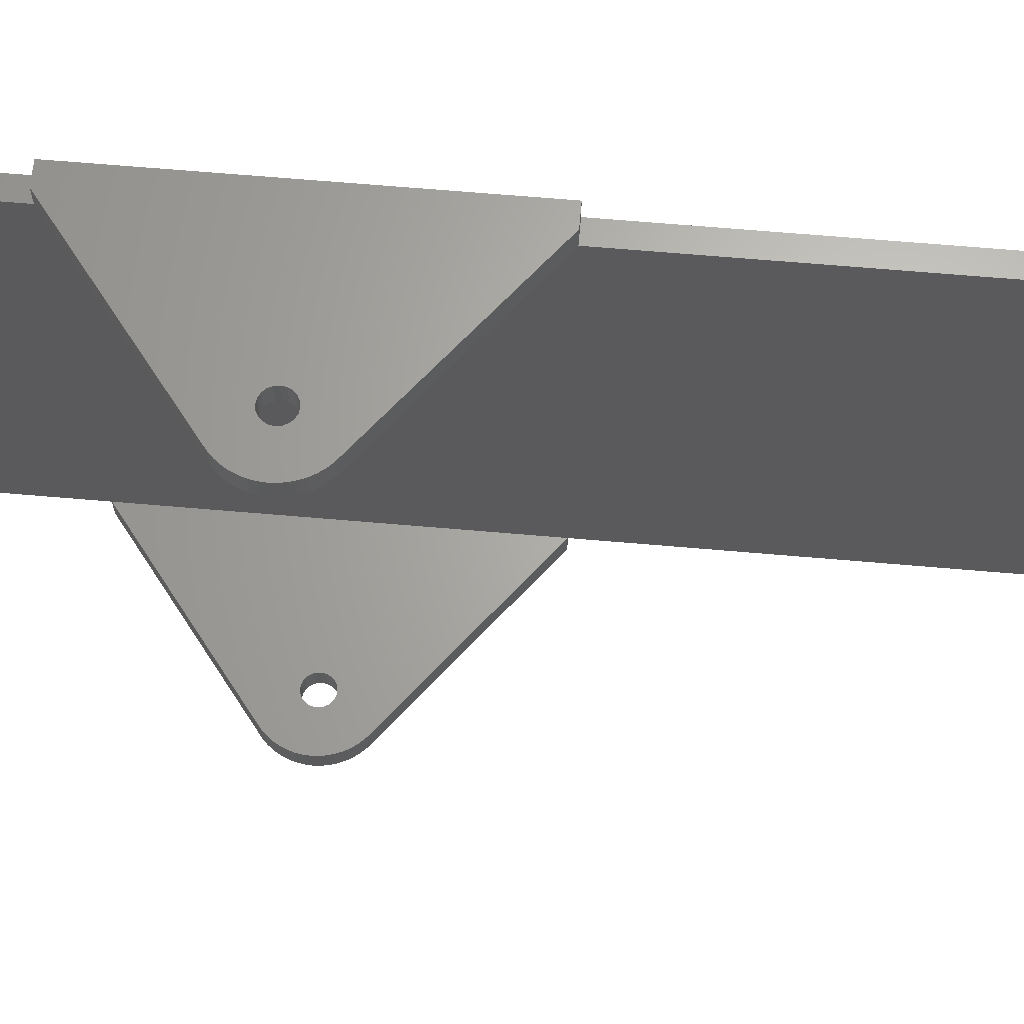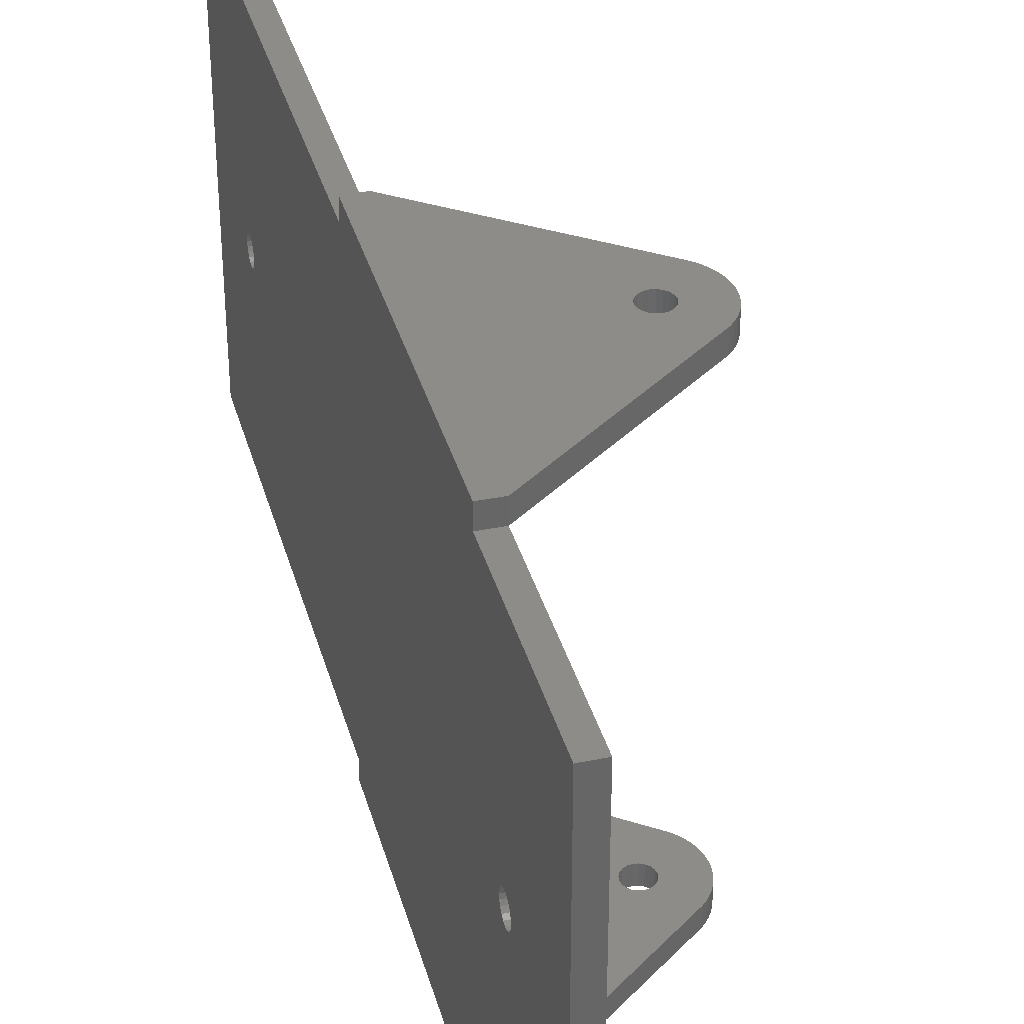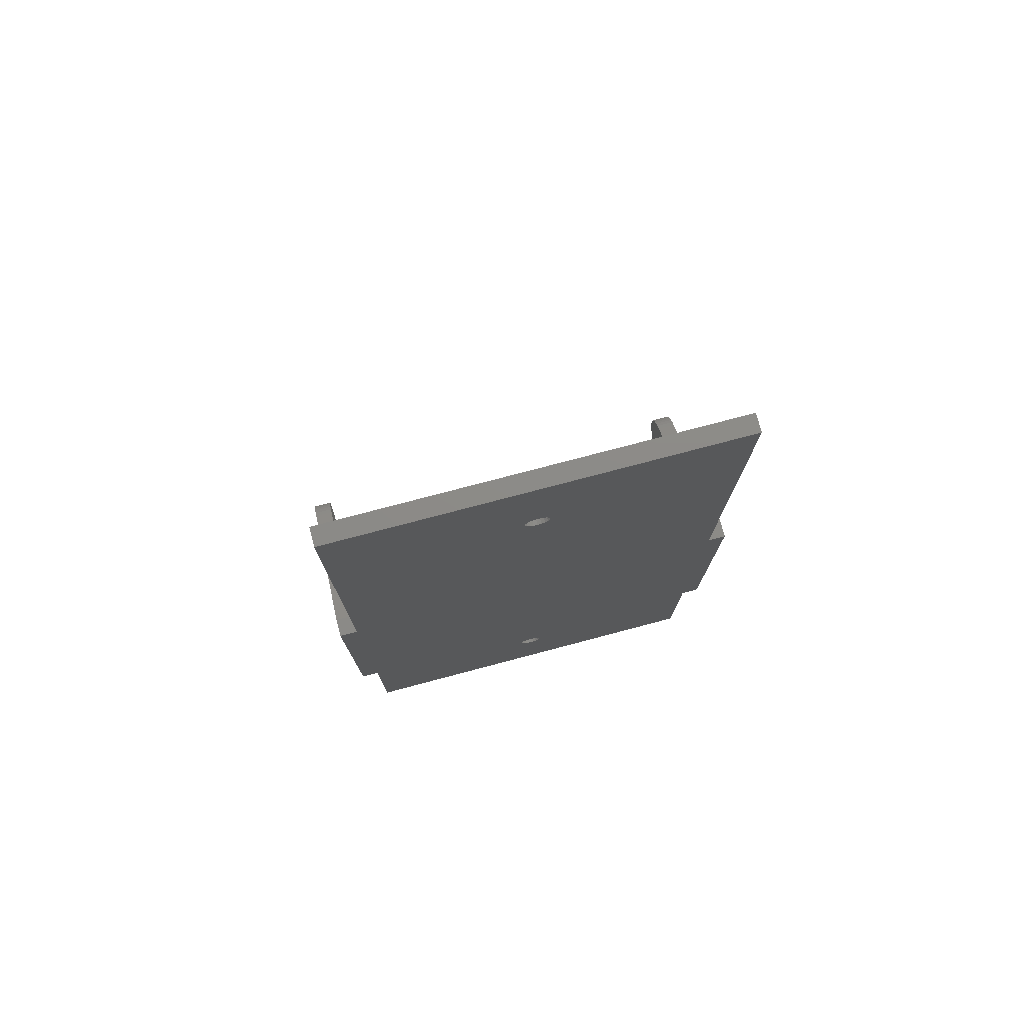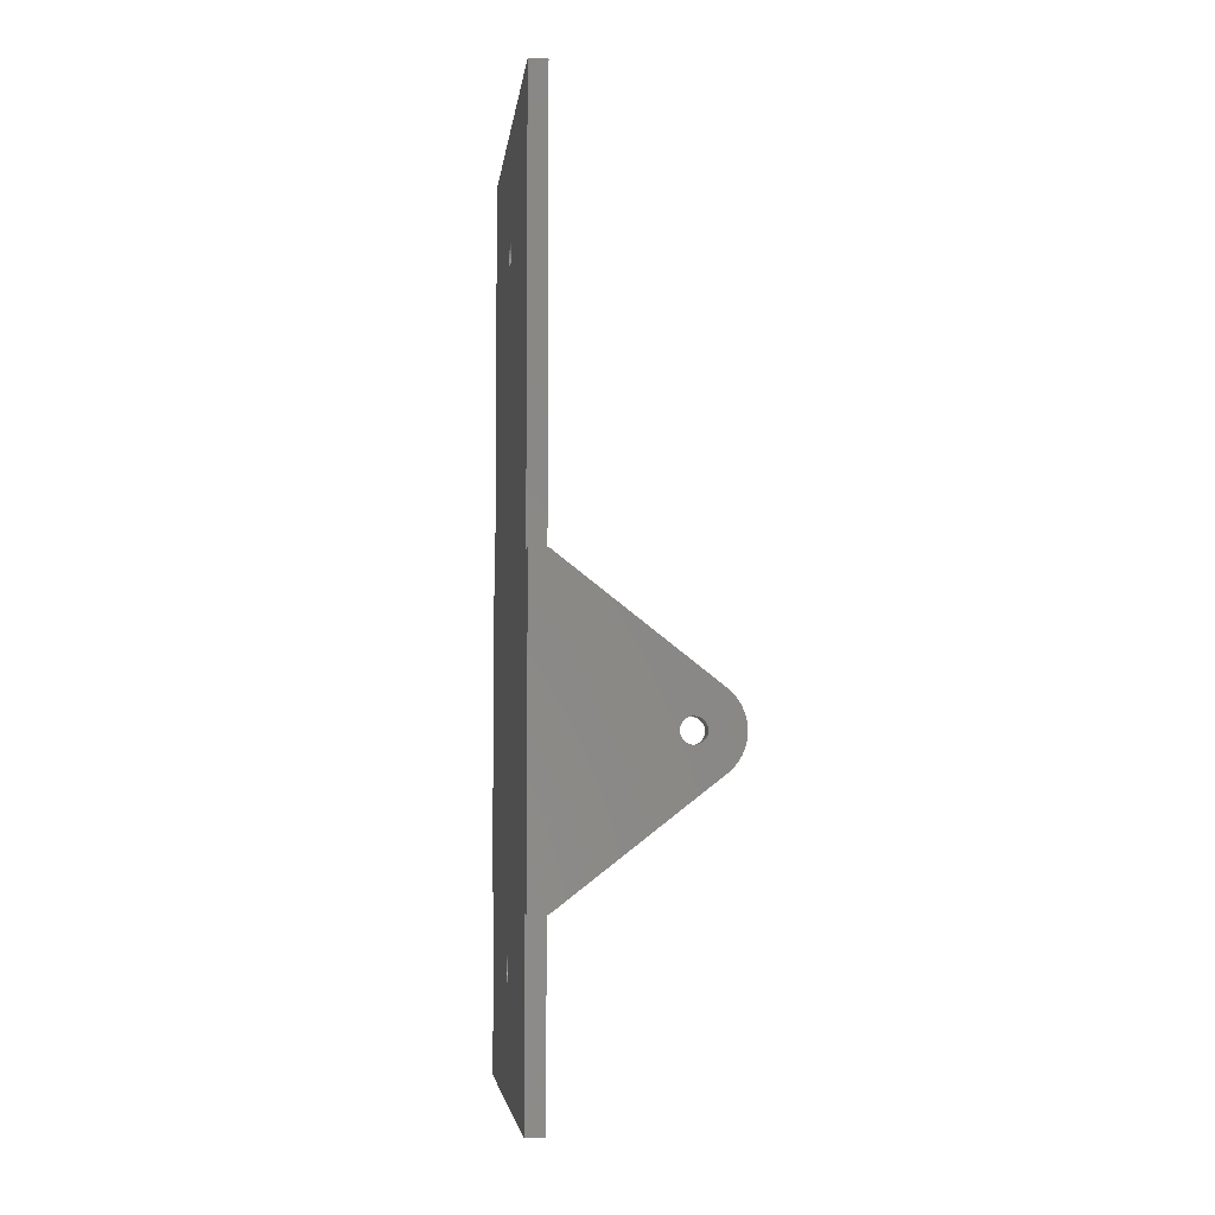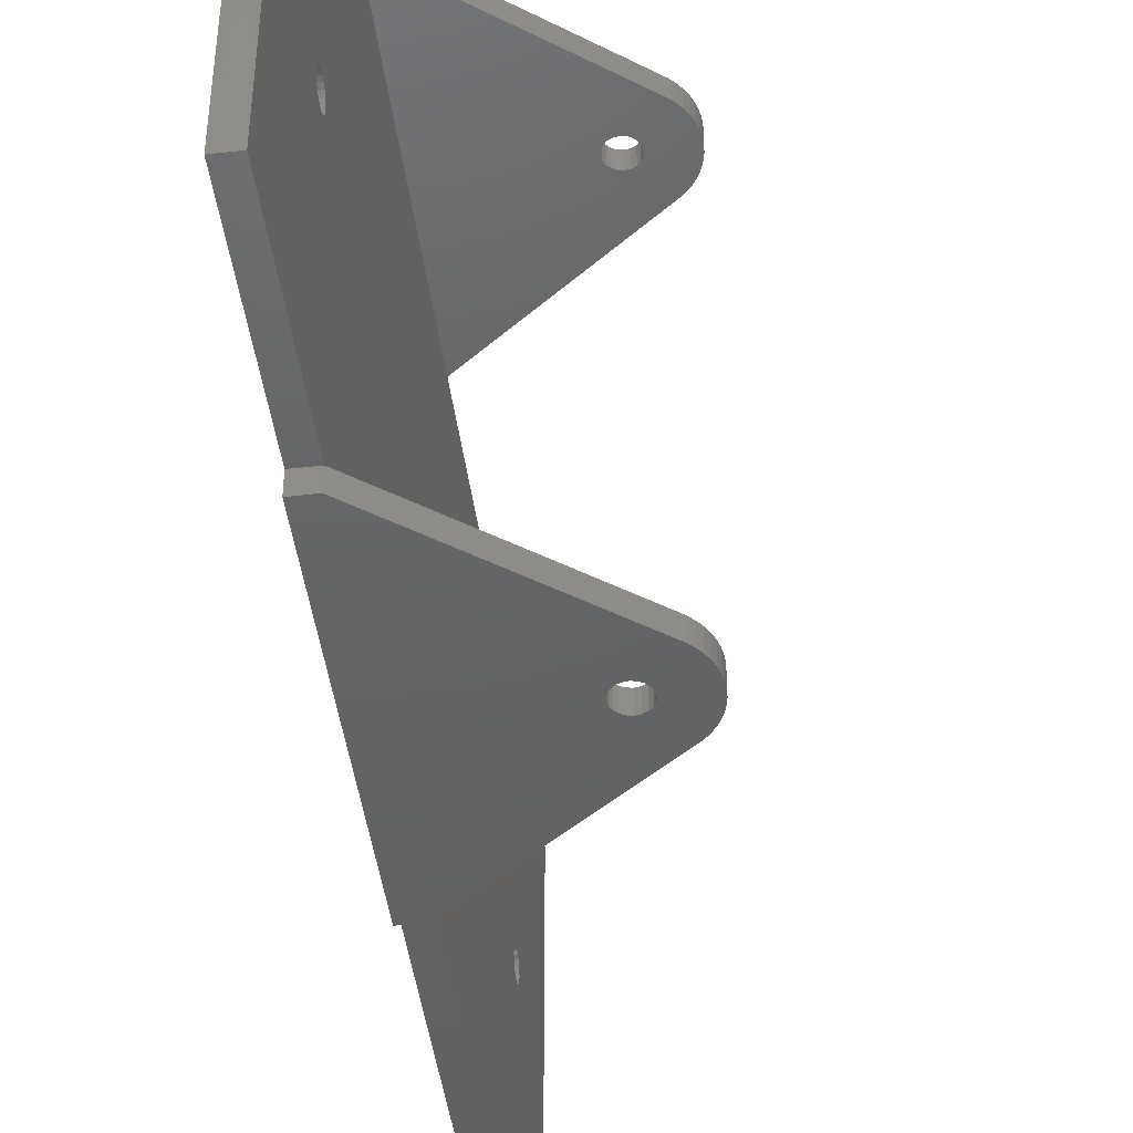
<metadata>
{"format":"stl","ext":"stl","renderer":"f3d","projection":"perspective","resolution":1024,"background":"white","views":[{"elev":65.4,"azim":-85.0,"up":"+Y"},{"elev":36.0,"azim":165.1,"up":"+Y"},{"elev":76.5,"azim":75.2,"up":"+Z"},{"elev":-5.1,"azim":173.2,"up":"+Z"},{"elev":-45.1,"azim":-172.5,"up":"+Y"}]}
</metadata>
<code>
# stl→obj: 268 verts, 548 faces
v 50 1.176 -33.38
v 50 32.5 -25
v 50 1.618 -33.82
v 50 32.5 25
v 50 1.902 74.38
v 50 2 75
v 50 0.618 -33.1
v 50 1.618 73.82
v 50 1.176 73.38
v 50 0 -33
v 50 0.618 73.1
v 50 -32.5 25
v 50 0 73
v 50 -0.618 -33.1
v 50 -32.5 -25
v 50 -1.176 -33.38
v 50 -0.618 73.1
v 50 -1.618 -33.82
v 50 -1.176 73.38
v 50 -1.902 -34.38
v 50 -1.618 73.82
v 50 -2 -35
v 50 -1.902 74.38
v 50 1.902 -35.62
v 50 32.5 -55
v 50 1.902 -34.38
v 50 2 -35
v 50 1.618 -36.18
v 50 1.176 -36.62
v 50 0.618 -36.9
v 50 0 -37
v 50 -32.5 -55
v 50 -0.618 -36.9
v 50 -1.902 -35.62
v 50 -1.618 -36.18
v 50 -1.176 -36.62
v 50 32.5 95
v 50 1.902 75.62
v 50 1.618 76.18
v 50 1.176 76.62
v 50 0.618 76.9
v 50 0 77
v 50 -32.5 95
v 50 -0.618 76.9
v 50 -1.176 76.62
v 50 -2 75
v 50 -1.902 75.62
v 50 -1.618 76.18
v 53 -32.5 95
v 53 32.5 95
v 53 -35.5 25
v 53 -32.5 -25
v 53 -32.5 25
v 53 -35.5 -25
v 53 1.618 73.82
v 53 32.5 25
v 53 1.902 74.38
v 53 1.902 -34.38
v 53 2 -35
v 53 1.176 73.38
v 53 1.618 -33.82
v 53 0.618 73.1
v 53 1.176 -33.38
v 53 0 73
v 53 0.618 -33.1
v 53 0 -33
v 53 -0.618 73.1
v 53 -1.176 73.38
v 53 -0.618 -33.1
v 53 -1.618 73.82
v 53 -1.902 74.38
v 53 -1.176 -33.38
v 53 -2 75
v 53 -1.618 -33.82
v 53 2 75
v 53 32.5 -25
v 53 1.902 75.62
v 53 1.618 76.18
v 53 1.176 76.62
v 53 0.618 76.9
v 53 0 77
v 53 -0.618 76.9
v 53 -1.902 75.62
v 53 -1.618 76.18
v 53 -1.176 76.62
v 53 35.5 -25
v 53 35.5 25
v 53 1.902 -35.62
v 53 32.5 -55
v 53 1.618 -36.18
v 53 1.176 -36.62
v 53 0.618 -36.9
v 53 0 -37
v 53 -32.5 -55
v 53 -0.618 -36.9
v 53 -1.176 -36.62
v 53 -1.902 -34.38
v 53 -2 -35
v 53 -1.902 -35.62
v 53 -1.618 -36.18
v 25.74 32.5 6.172
v 29.92 32.5 1.988
v 30 32.5 2
v 23.36 32.5 3.485
v 29.38 32.5 1.902
v 28.1 32.5 0.618
v 22.99 32.5 2.66
v 22.72 32.5 1.795
v 28.82 32.5 1.618
v 28.38 32.5 1.176
v 22.55 32.5 0.904
v 28 32.5 0
v 22.5 32.5 0
v 22.55 32.5 -0.904
v 28.1 32.5 -0.618
v 22.72 32.5 -1.795
v 22.99 32.5 -2.66
v 23.36 32.5 -3.485
v 28.38 32.5 -1.176
v 23.83 32.5 -4.26
v 24.39 32.5 -4.973
v 28.82 32.5 -1.618
v 25.03 32.5 5.614
v 24.39 32.5 4.973
v 23.83 32.5 4.26
v 30.08 32.5 1.988
v 30.62 32.5 1.902
v 31.18 32.5 1.618
v 31.62 32.5 1.176
v 31.9 32.5 0.618
v 32 32.5 0
v 31.9 32.5 -0.618
v 31.62 32.5 -1.176
v 25.74 32.5 -6.172
v 30.54 32.5 -1.914
v 30 32.5 -2
v 25.03 32.5 -5.614
v 29.38 32.5 -1.902
v 29.46 32.5 -1.914
v 30.62 32.5 -1.902
v 31.18 32.5 -1.618
v 31.18 -32.5 1.618
v 25.74 -32.5 6.172
v 30.54 -32.5 1.914
v 30.62 -32.5 1.902
v 30 -32.5 2
v 28.82 -32.5 1.618
v 29.38 -32.5 1.902
v 25.03 -32.5 5.614
v 24.39 -32.5 4.973
v 29.46 -32.5 1.914
v 31.62 -32.5 1.176
v 31.9 -32.5 0.618
v 32 -32.5 0
v 31.9 -32.5 -0.618
v 25.74 -32.5 -6.172
v 30.08 -32.5 -1.988
v 30.62 -32.5 -1.902
v 28.1 -32.5 -0.618
v 23.36 -32.5 -3.485
v 22.99 -32.5 -2.66
v 30 -32.5 -2
v 29.92 -32.5 -1.988
v 23.83 -32.5 -4.26
v 24.39 -32.5 -4.973
v 25.03 -32.5 -5.614
v 31.18 -32.5 -1.618
v 31.62 -32.5 -1.176
v 28.38 -32.5 1.176
v 23.83 -32.5 4.26
v 23.36 -32.5 3.485
v 28.1 -32.5 0.618
v 22.99 -32.5 2.66
v 22.72 -32.5 1.795
v 22.55 -32.5 0.904
v 28 -32.5 0
v 22.5 -32.5 0
v 22.55 -32.5 -0.904
v 28.38 -32.5 -1.176
v 28.82 -32.5 -1.618
v 22.72 -32.5 -1.795
v 29.38 -32.5 -1.902
v 50 -35.5 -25
v 25.74 -35.5 -6.172
v 50 -35.5 25
v 22.72 -35.5 -1.795
v 22.55 -35.5 -0.904
v 25.03 -35.5 -5.614
v 24.39 -35.5 -4.973
v 22.99 -35.5 -2.66
v 22.99 -35.5 2.66
v 23.36 -35.5 3.485
v 25.74 -35.5 6.172
v 22.5 -35.5 0
v 23.36 -35.5 -3.485
v 23.83 -35.5 -4.26
v 24.39 -35.5 4.973
v 25.03 -35.5 5.614
v 22.55 -35.5 0.904
v 22.72 -35.5 1.795
v 29.92 -35.5 1.988
v 30 -35.5 2
v 29.38 -35.5 1.902
v 28.1 -35.5 0.618
v 28.82 -35.5 1.618
v 28.38 -35.5 1.176
v 28 -35.5 0
v 28.1 -35.5 -0.618
v 28.38 -35.5 -1.176
v 28.82 -35.5 -1.618
v 31.18 -35.5 1.618
v 23.83 -35.5 4.26
v 30.08 -35.5 1.988
v 30.62 -35.5 1.902
v 31.62 -35.5 1.176
v 31.9 -35.5 0.618
v 32 -35.5 0
v 31.9 -35.5 -0.618
v 31.62 -35.5 -1.176
v 30.54 -35.5 -1.914
v 30 -35.5 -2
v 29.38 -35.5 -1.902
v 29.46 -35.5 -1.914
v 30.62 -35.5 -1.902
v 31.18 -35.5 -1.618
v 50 35.5 -25
v 25.74 35.5 -6.172
v 50 35.5 25
v 25.03 35.5 -5.614
v 24.39 35.5 -4.973
v 22.72 35.5 -1.795
v 22.99 35.5 -2.66
v 23.36 35.5 3.485
v 22.99 35.5 2.66
v 25.74 35.5 6.172
v 22.5 35.5 0
v 22.55 35.5 -0.904
v 23.36 35.5 -3.485
v 23.83 35.5 -4.26
v 25.03 35.5 5.614
v 24.39 35.5 4.973
v 22.72 35.5 1.795
v 22.55 35.5 0.904
v 31.9 35.5 0.618
v 31.18 35.5 1.618
v 30.54 35.5 1.914
v 30.62 35.5 1.902
v 30 35.5 2
v 29.38 35.5 1.902
v 29.46 35.5 1.914
v 28.82 35.5 1.618
v 31.62 35.5 1.176
v 32 35.5 0
v 31.9 35.5 -0.618
v 30.08 35.5 -1.988
v 30.62 35.5 -1.902
v 28.1 35.5 -0.618
v 30 35.5 -2
v 29.92 35.5 -1.988
v 31.18 35.5 -1.618
v 31.62 35.5 -1.176
v 28.38 35.5 1.176
v 23.83 35.5 4.26
v 28.1 35.5 0.618
v 28 35.5 0
v 28.38 35.5 -1.176
v 28.82 35.5 -1.618
v 29.38 35.5 -1.902
f 1 2 3
f 4 5 6
f 7 2 1
f 4 8 5
f 2 7 4
f 4 9 8
f 10 4 7
f 4 11 9
f 4 10 12
f 13 4 12
f 12 10 14
f 4 13 11
f 15 14 16
f 13 12 17
f 15 16 18
f 17 12 19
f 15 18 20
f 19 12 21
f 15 20 22
f 21 12 23
f 24 2 25
f 26 2 27
f 3 2 26
f 2 24 27
f 25 28 24
f 25 29 28
f 25 30 29
f 25 31 30
f 32 31 25
f 31 32 33
f 34 15 22
f 15 34 32
f 35 32 34
f 36 32 35
f 33 32 36
f 4 6 37
f 38 37 6
f 39 37 38
f 40 37 39
f 41 37 40
f 42 37 41
f 43 42 44
f 43 44 45
f 14 15 12
f 43 23 12
f 23 43 46
f 46 43 47
f 42 43 37
f 48 43 45
f 47 43 48
f 37 49 50
f 49 37 43
f 51 52 53
f 52 51 54
f 55 56 57
f 56 58 59
f 60 56 55
f 56 61 58
f 62 56 60
f 56 63 61
f 64 56 62
f 56 65 63
f 56 64 53
f 66 56 53
f 53 64 67
f 56 66 65
f 53 67 68
f 66 53 69
f 53 68 70
f 52 69 53
f 53 70 71
f 69 52 72
f 49 71 73
f 72 52 74
f 57 50 75
f 50 57 56
f 56 59 76
f 50 77 75
f 50 78 77
f 50 79 78
f 50 80 79
f 50 81 80
f 49 81 50
f 81 49 82
f 71 49 53
f 83 49 73
f 84 49 83
f 85 49 84
f 82 49 85
f 56 86 87
f 86 56 76
f 88 76 59
f 76 88 89
f 90 89 88
f 91 89 90
f 92 89 91
f 93 89 92
f 94 93 95
f 94 95 96
f 74 52 97
f 97 52 98
f 98 52 99
f 94 99 52
f 99 94 100
f 100 94 96
f 93 94 89
f 101 102 103
f 104 105 102
f 106 107 108
f 104 109 105
f 104 110 109
f 106 108 111
f 104 106 110
f 112 111 113
f 111 112 106
f 114 112 113
f 112 114 115
f 116 115 114
f 117 115 116
f 118 115 117
f 115 118 119
f 120 119 118
f 121 119 120
f 119 121 122
f 102 101 123
f 102 123 124
f 102 124 125
f 102 125 104
f 106 104 107
f 101 103 126
f 101 126 127
f 128 101 127
f 101 128 4
f 129 4 128
f 130 4 129
f 131 4 130
f 2 131 132
f 2 132 133
f 134 135 136
f 137 122 121
f 134 122 137
f 122 134 138
f 138 134 139
f 139 134 136
f 135 134 140
f 140 134 141
f 131 2 4
f 141 2 133
f 2 141 134
f 89 2 76
f 2 89 25
f 56 37 50
f 37 56 4
f 32 89 94
f 89 32 25
f 32 52 15
f 52 32 94
f 12 49 43
f 49 12 53
f 142 143 12
f 144 143 145
f 146 143 144
f 147 143 148
f 143 147 149
f 149 147 150
f 148 143 151
f 151 143 146
f 143 142 145
f 12 152 142
f 12 153 152
f 12 154 153
f 15 154 12
f 154 15 155
f 156 157 158
f 159 160 161
f 157 156 162
f 163 164 160
f 163 165 164
f 163 166 165
f 156 158 167
f 163 156 166
f 167 15 156
f 168 15 167
f 155 15 168
f 169 150 147
f 150 169 170
f 170 169 171
f 172 171 169
f 171 172 173
f 173 172 174
f 174 172 175
f 176 175 172
f 176 177 175
f 178 176 159
f 176 178 177
f 160 159 179
f 160 179 180
f 159 181 178
f 160 180 182
f 160 182 163
f 156 163 162
f 159 161 181
f 11 64 62
f 64 11 13
f 42 80 81
f 80 42 41
f 73 47 83
f 47 73 46
f 45 82 85
f 82 45 44
f 9 62 60
f 62 9 11
f 8 57 5
f 57 8 55
f 38 78 39
f 78 38 77
f 6 77 38
f 77 6 75
f 68 21 70
f 21 68 19
f 71 46 73
f 46 71 23
f 17 68 67
f 68 17 19
f 44 81 82
f 81 44 42
f 9 55 8
f 55 9 60
f 5 75 6
f 75 5 57
f 39 79 40
f 79 39 78
f 41 79 80
f 79 41 40
f 13 67 64
f 67 13 17
f 70 23 71
f 23 70 21
f 84 45 85
f 45 84 48
f 83 48 84
f 48 83 47
f 30 93 92
f 93 30 31
f 14 66 69
f 66 14 10
f 27 58 26
f 58 27 59
f 99 22 98
f 22 99 34
f 100 34 99
f 34 100 35
f 28 88 24
f 88 28 90
f 29 92 91
f 92 29 30
f 24 59 27
f 59 24 88
f 7 63 65
f 63 7 1
f 10 65 66
f 65 10 7
f 26 61 3
f 61 26 58
f 74 16 72
f 16 74 18
f 29 90 28
f 90 29 91
f 3 63 1
f 63 3 61
f 31 95 93
f 95 31 33
f 96 35 100
f 35 96 36
f 98 20 97
f 20 98 22
f 16 69 72
f 69 16 14
f 33 96 95
f 96 33 36
f 97 18 74
f 18 97 20
f 183 52 54
f 52 183 15
f 184 15 183
f 15 184 156
f 12 51 53
f 51 12 185
f 186 178 181
f 178 186 187
f 188 156 184
f 156 188 166
f 188 165 166
f 165 188 189
f 190 181 161
f 181 190 186
f 191 171 173
f 171 191 192
f 143 185 12
f 185 143 193
f 187 177 178
f 177 187 194
f 195 161 160
f 161 195 190
f 189 164 165
f 164 189 196
f 196 160 164
f 160 196 195
f 197 149 150
f 149 197 198
f 199 174 175
f 174 199 200
f 193 201 202
f 192 203 201
f 204 191 200
f 192 205 203
f 192 206 205
f 204 200 199
f 192 204 206
f 207 199 194
f 199 207 204
f 187 207 194
f 207 187 208
f 186 208 187
f 190 208 186
f 195 208 190
f 208 195 209
f 196 209 195
f 189 209 196
f 209 189 210
f 211 185 193
f 201 193 198
f 201 198 197
f 201 197 212
f 201 212 192
f 204 192 191
f 193 202 213
f 193 213 214
f 211 193 214
f 215 185 211
f 216 185 215
f 185 216 51
f 217 51 216
f 54 217 218
f 183 218 219
f 184 220 221
f 188 210 189
f 184 210 188
f 210 184 222
f 222 184 223
f 223 184 221
f 220 184 224
f 224 184 225
f 183 225 184
f 183 219 225
f 218 183 54
f 217 54 51
f 149 193 143
f 193 149 198
f 192 170 171
f 170 192 212
f 200 173 174
f 173 200 191
f 194 175 177
f 175 194 199
f 212 150 170
f 150 212 197
f 217 153 154
f 153 217 216
f 216 152 153
f 152 216 215
f 203 151 201
f 151 203 148
f 158 220 224
f 220 158 157
f 214 142 211
f 142 214 145
f 214 144 145
f 144 214 213
f 205 148 203
f 148 205 147
f 158 225 167
f 225 158 224
f 182 223 163
f 223 182 222
f 208 179 159
f 179 208 209
f 146 213 202
f 213 146 144
f 201 146 202
f 146 201 151
f 204 176 172
f 176 204 207
f 207 159 176
f 159 207 208
f 163 221 162
f 221 163 223
f 221 157 162
f 157 221 220
f 215 142 152
f 142 215 211
f 205 169 147
f 169 205 206
f 206 172 169
f 172 206 204
f 225 168 167
f 168 225 219
f 219 155 168
f 155 219 218
f 218 154 155
f 154 218 217
f 209 180 179
f 180 209 210
f 180 222 182
f 222 180 210
f 2 86 76
f 86 2 226
f 134 226 2
f 226 134 227
f 228 56 87
f 56 228 4
f 137 227 134
f 227 137 229
f 137 230 229
f 230 137 121
f 117 231 232
f 231 117 116
f 107 233 234
f 233 107 104
f 235 4 228
f 4 235 101
f 114 236 237
f 236 114 113
f 118 232 238
f 232 118 117
f 121 239 230
f 239 121 120
f 120 238 239
f 238 120 118
f 124 240 241
f 240 124 123
f 111 242 243
f 242 111 108
f 244 228 87
f 228 245 235
f 246 235 247
f 248 235 246
f 249 235 250
f 235 251 240
f 240 251 241
f 251 235 249
f 250 235 248
f 235 245 247
f 228 252 245
f 228 244 252
f 87 253 244
f 86 253 87
f 253 86 254
f 227 255 256
f 257 238 232
f 255 227 258
f 259 239 238
f 259 230 239
f 259 229 230
f 227 256 260
f 259 227 229
f 226 254 86
f 254 226 261
f 261 226 260
f 260 226 227
f 262 241 251
f 241 262 263
f 263 262 233
f 264 233 262
f 233 264 234
f 234 264 242
f 242 264 243
f 265 243 264
f 265 236 243
f 237 265 257
f 265 237 236
f 238 257 266
f 238 266 267
f 257 231 237
f 238 267 268
f 238 268 259
f 227 259 258
f 257 232 231
f 116 237 231
f 237 116 114
f 240 101 235
f 101 240 123
f 104 263 233
f 263 104 125
f 108 234 242
f 234 108 107
f 113 243 236
f 243 113 111
f 125 241 263
f 241 125 124
f 131 244 253
f 244 131 130
f 130 252 244
f 252 130 129
f 105 250 102
f 250 105 249
f 256 135 140
f 135 256 255
f 127 245 128
f 245 127 247
f 127 246 247
f 246 127 126
f 110 264 262
f 264 110 106
f 109 249 105
f 249 109 251
f 256 141 260
f 141 256 140
f 268 139 259
f 139 268 138
f 115 266 257
f 266 115 119
f 248 126 103
f 126 248 246
f 102 248 103
f 248 102 250
f 106 265 264
f 265 106 112
f 112 257 265
f 257 112 115
f 259 136 258
f 136 259 139
f 136 255 258
f 255 136 135
f 129 245 252
f 245 129 128
f 109 262 251
f 262 109 110
f 141 261 260
f 261 141 133
f 133 254 261
f 254 133 132
f 132 253 254
f 253 132 131
f 119 267 266
f 267 119 122
f 267 138 268
f 138 267 122

</code>
